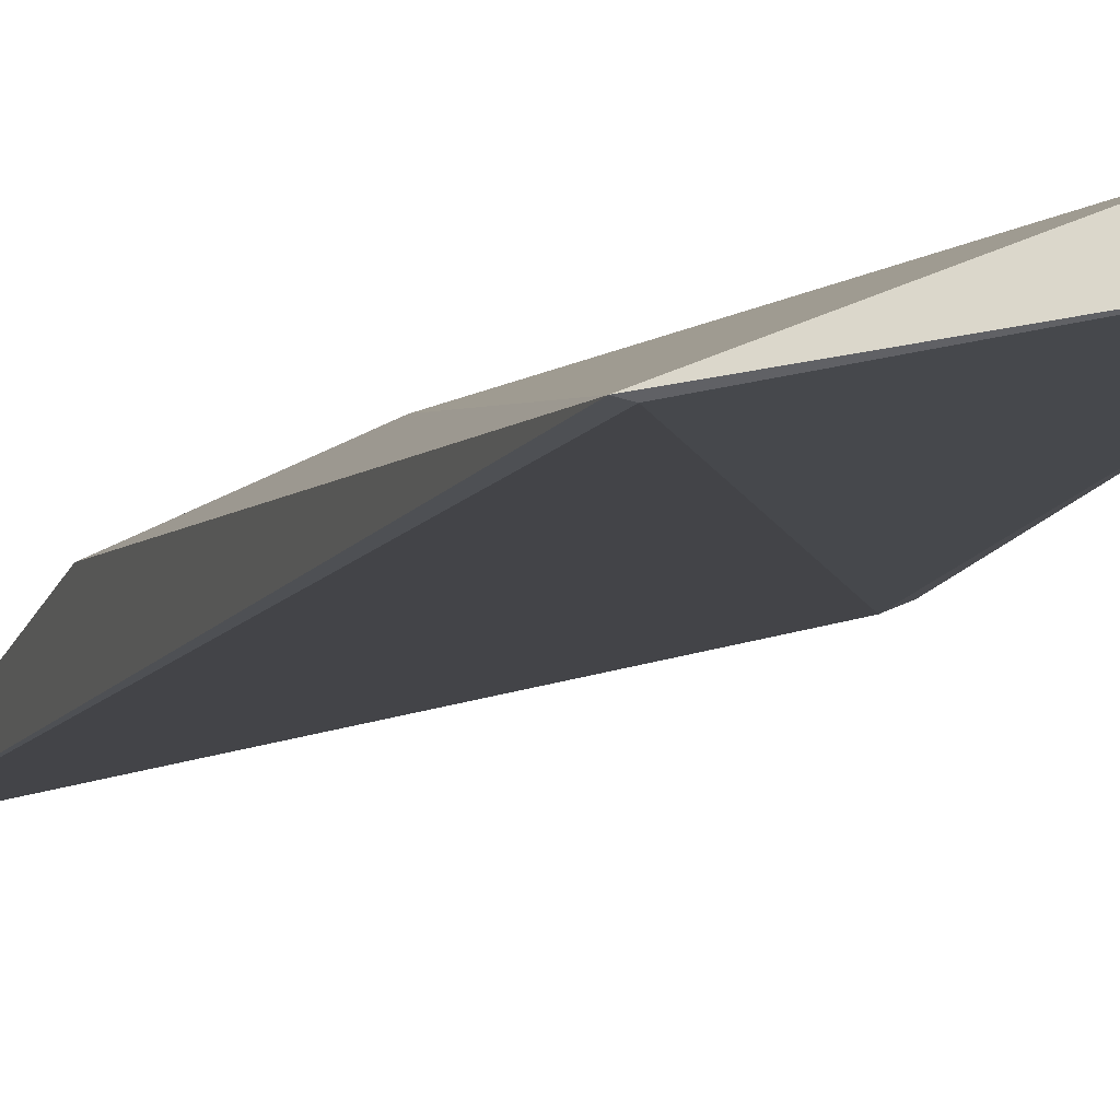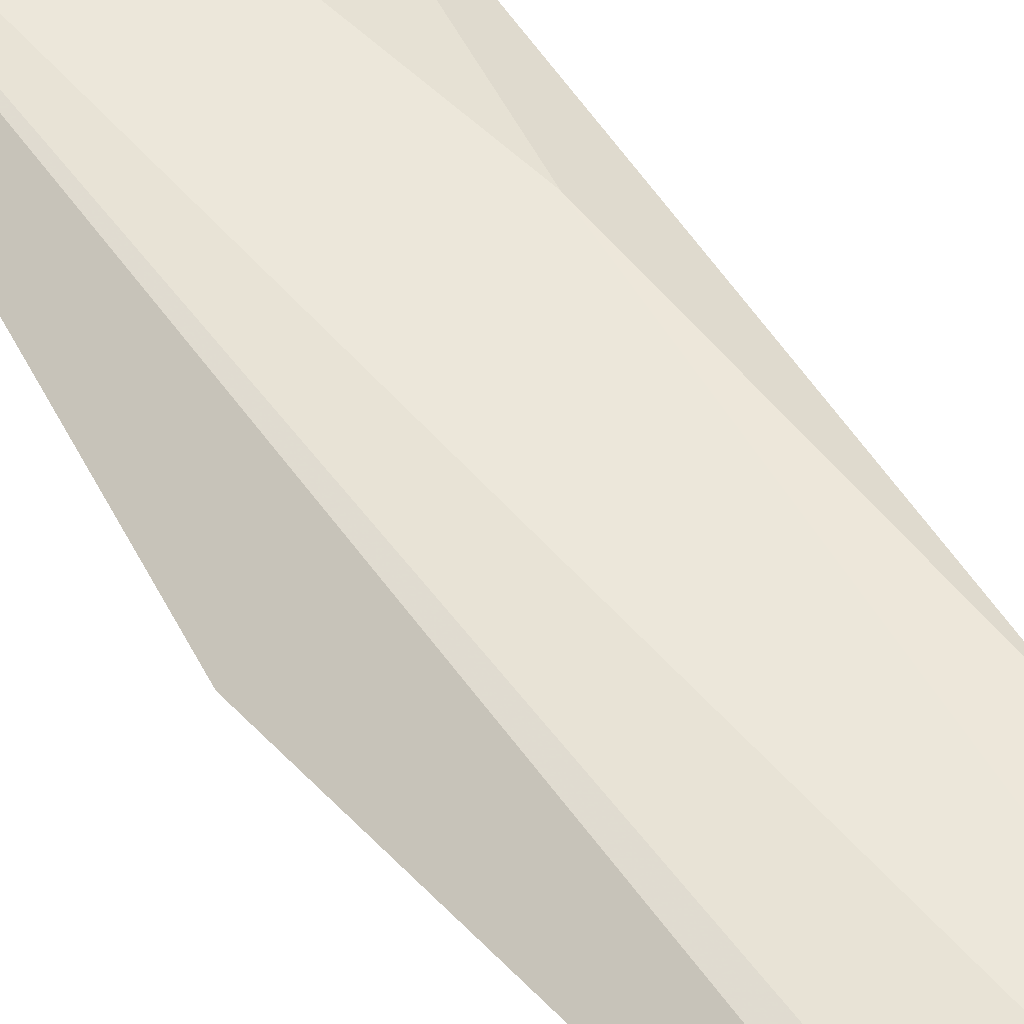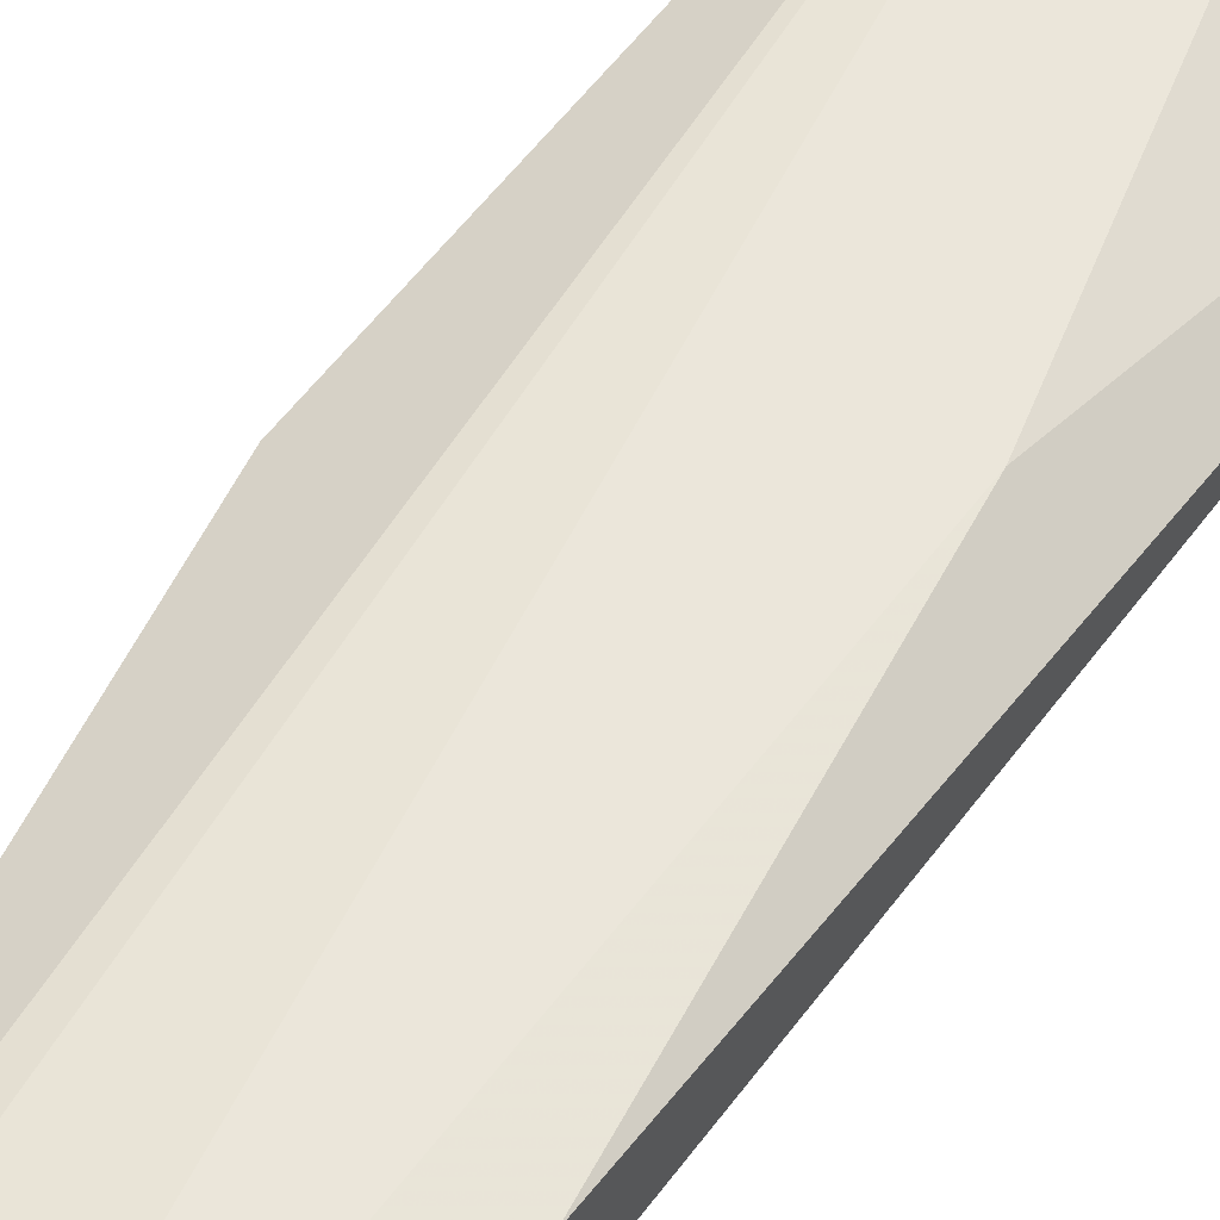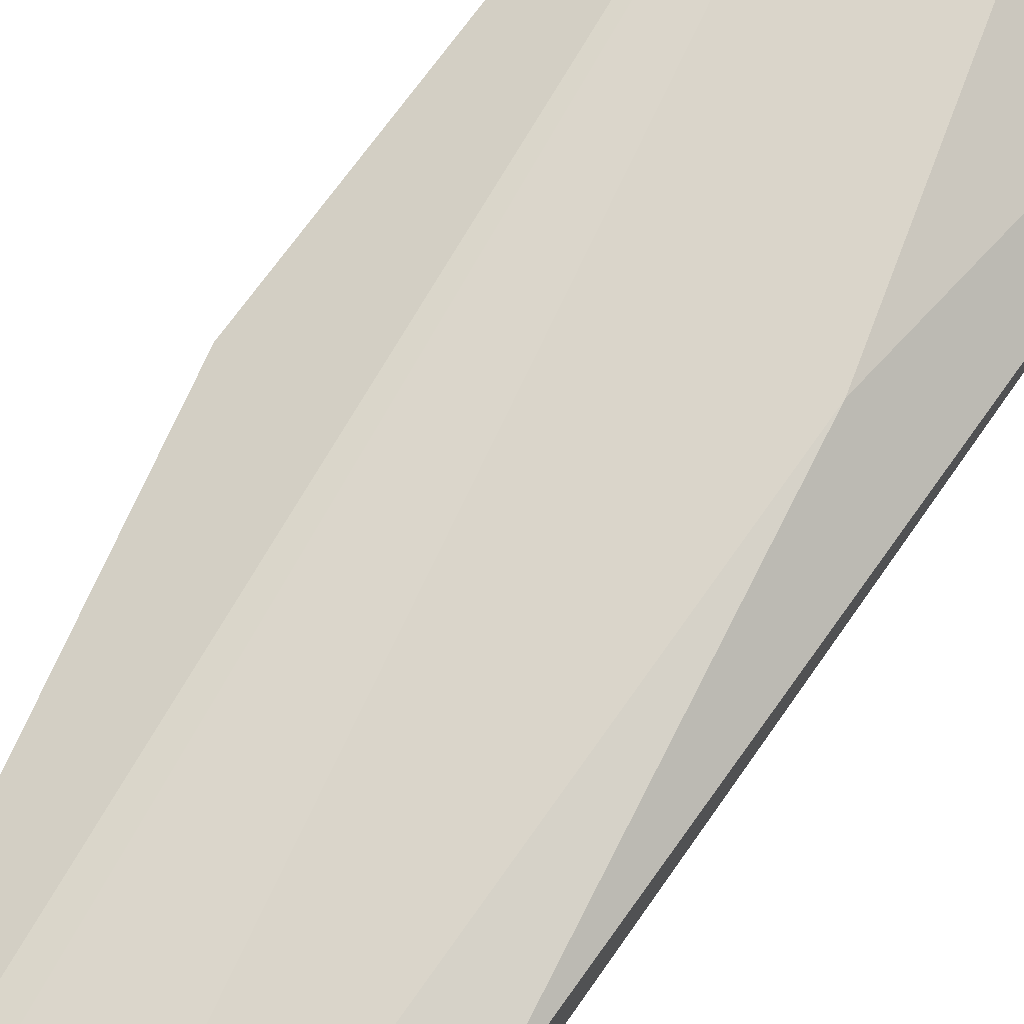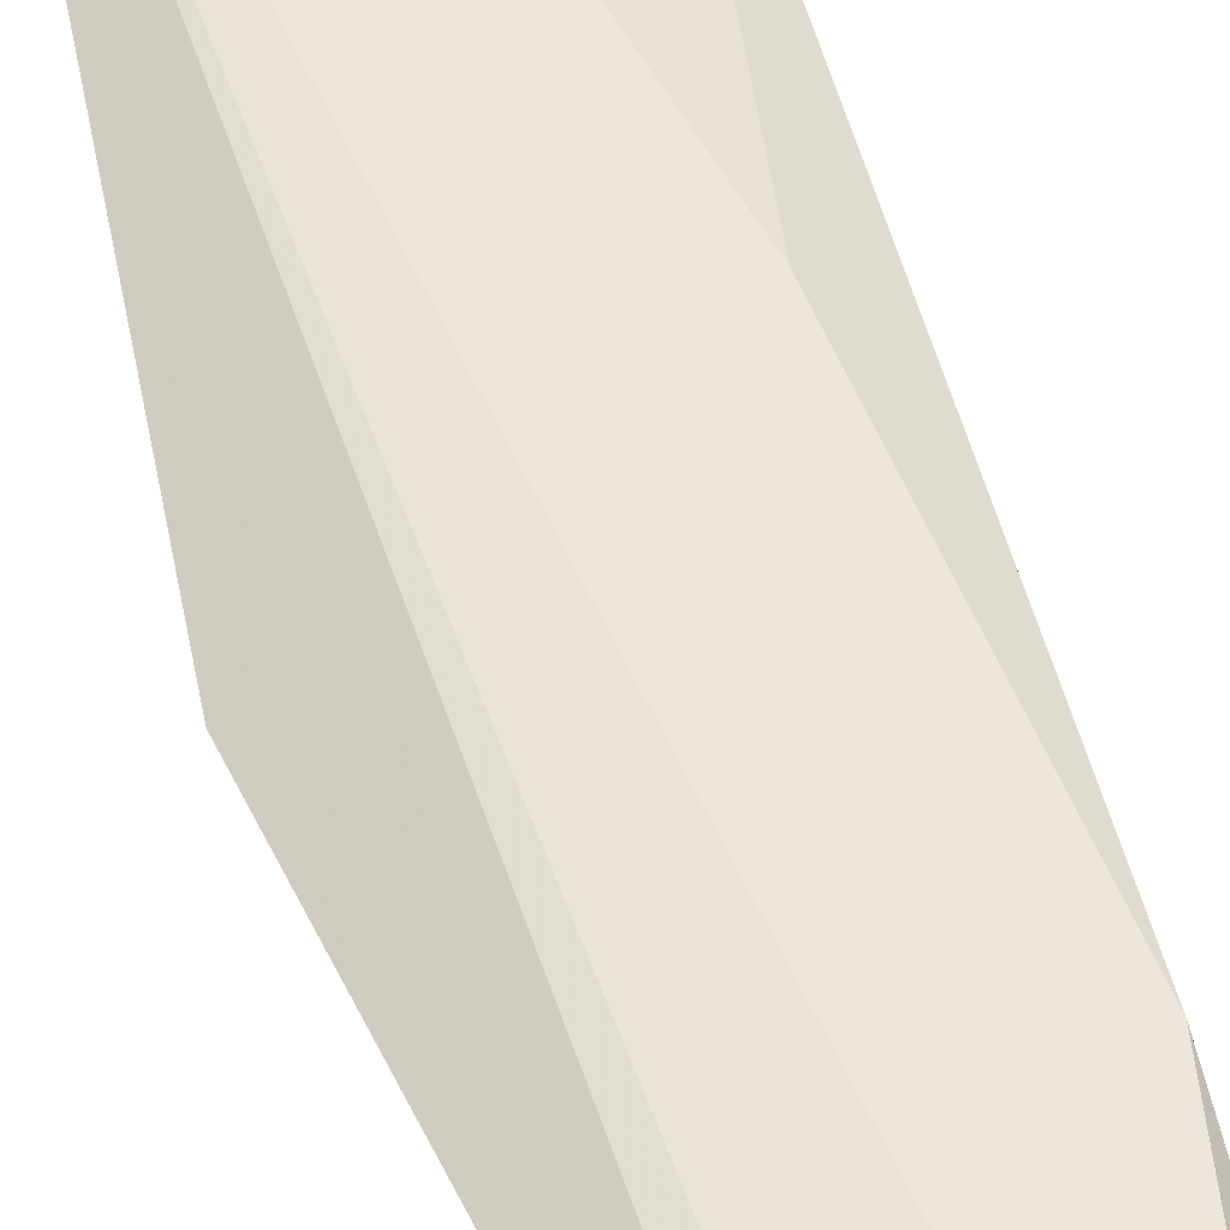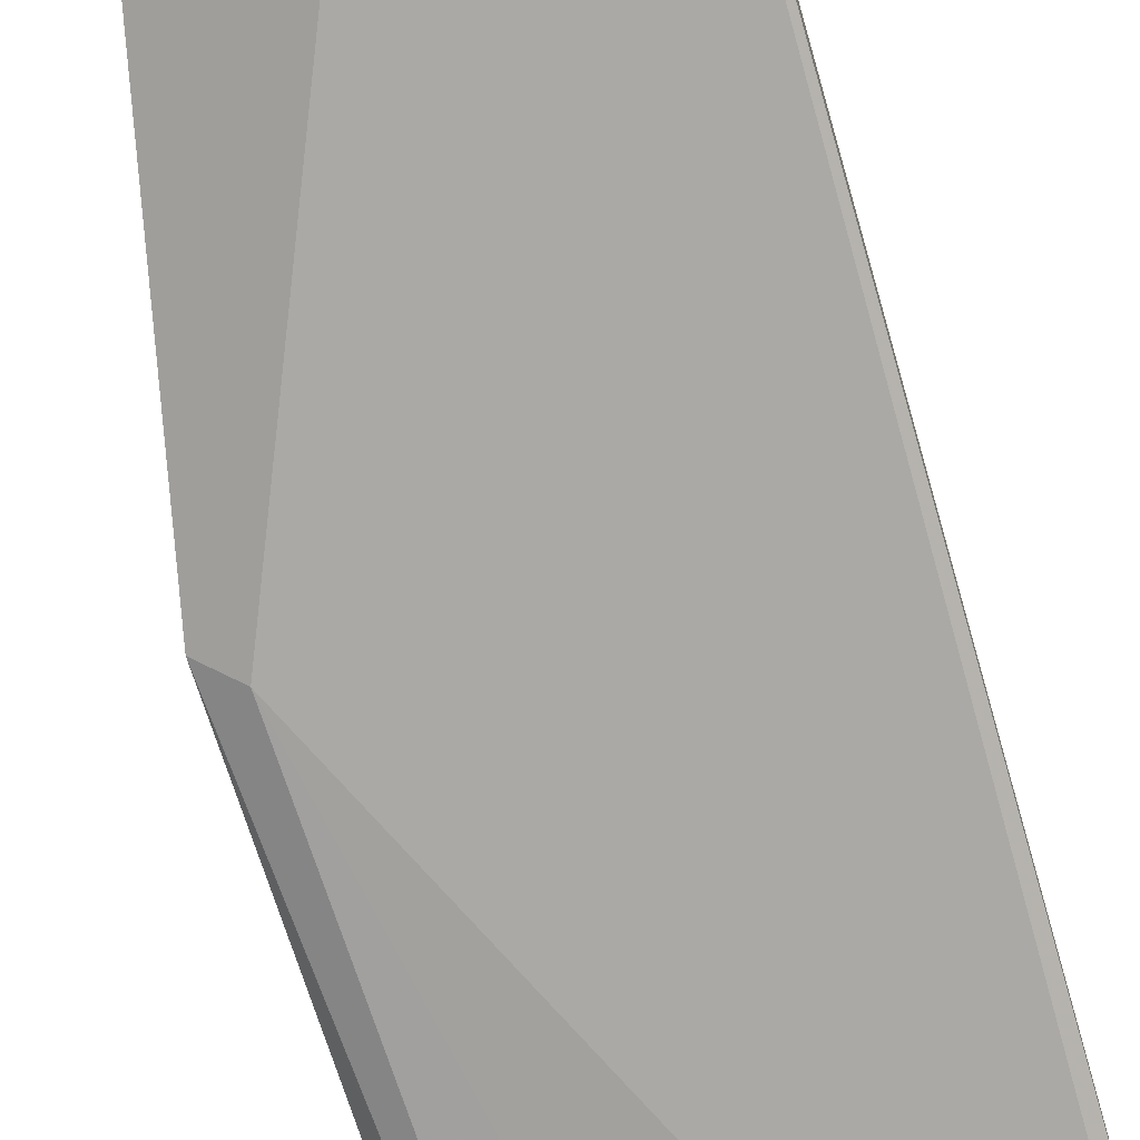
<metadata>
{"format":"obj","ext":"obj","renderer":"f3d","projection":"perspective","resolution":1024,"background":"white","views":[{"elev":-8.6,"azim":164.0,"up":"+Z"},{"elev":56.2,"azim":-30.2,"up":"+Z"},{"elev":55.6,"azim":36.2,"up":"+Z"},{"elev":73.8,"azim":35.6,"up":"+Z"},{"elev":52.6,"azim":-12.9,"up":"+Z"},{"elev":-77.3,"azim":16.4,"up":"+Z"}]}
</metadata>
<code>
v 0.08144 -0.1317 0.2959
v 0.06335 -0.1175 0.3214
v -0.02288 0.09507 0.3066
v -0.005065 0.3295 0.3102
v 0.07586 0.2801 0.2991
v -0.01548 0.3128 0.3229
v 0.0225 -0.1282 0.3166
v 0.07958 0.01942 0.3185
v -0.01546 0.1009 0.3034
v 0.01539 0.3085 0.3222
v 0.03116 -0.1283 0.3184
v 0.07255 0.2806 0.2983
v 0.06098 0.1387 0.3213
v 0.02205 0.2899 0.3052
f 6 4 3
f 7 3 1
f 7 6 3
f 8 2 1
f 8 1 5
f 9 1 3
f 9 3 4
f 10 5 4
f 10 4 6
f 11 7 1
f 11 1 2
f 11 2 6
f 11 6 7
f 12 5 1
f 12 1 9
f 12 4 5
f 13 8 5
f 13 5 10
f 13 2 8
f 13 10 6
f 13 6 2
f 14 12 9
f 14 9 4
f 14 4 12

</code>
